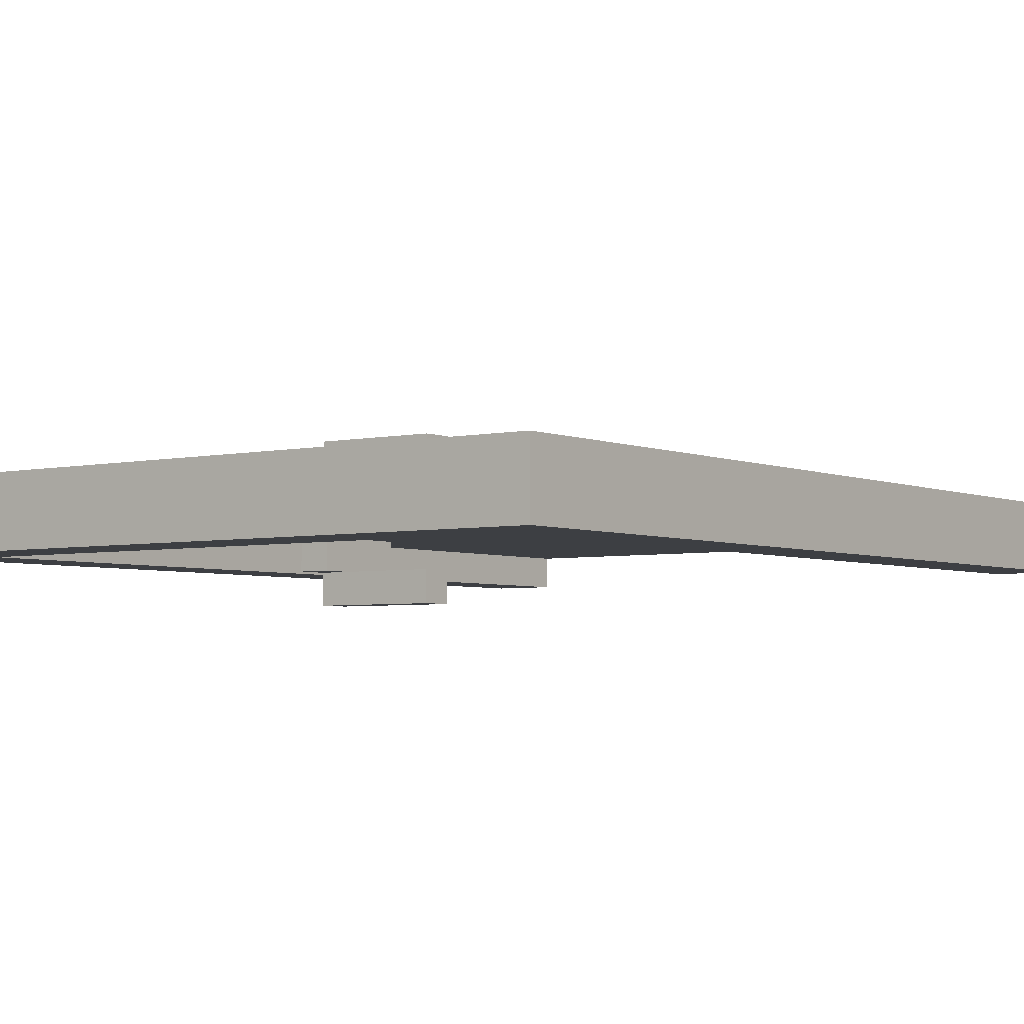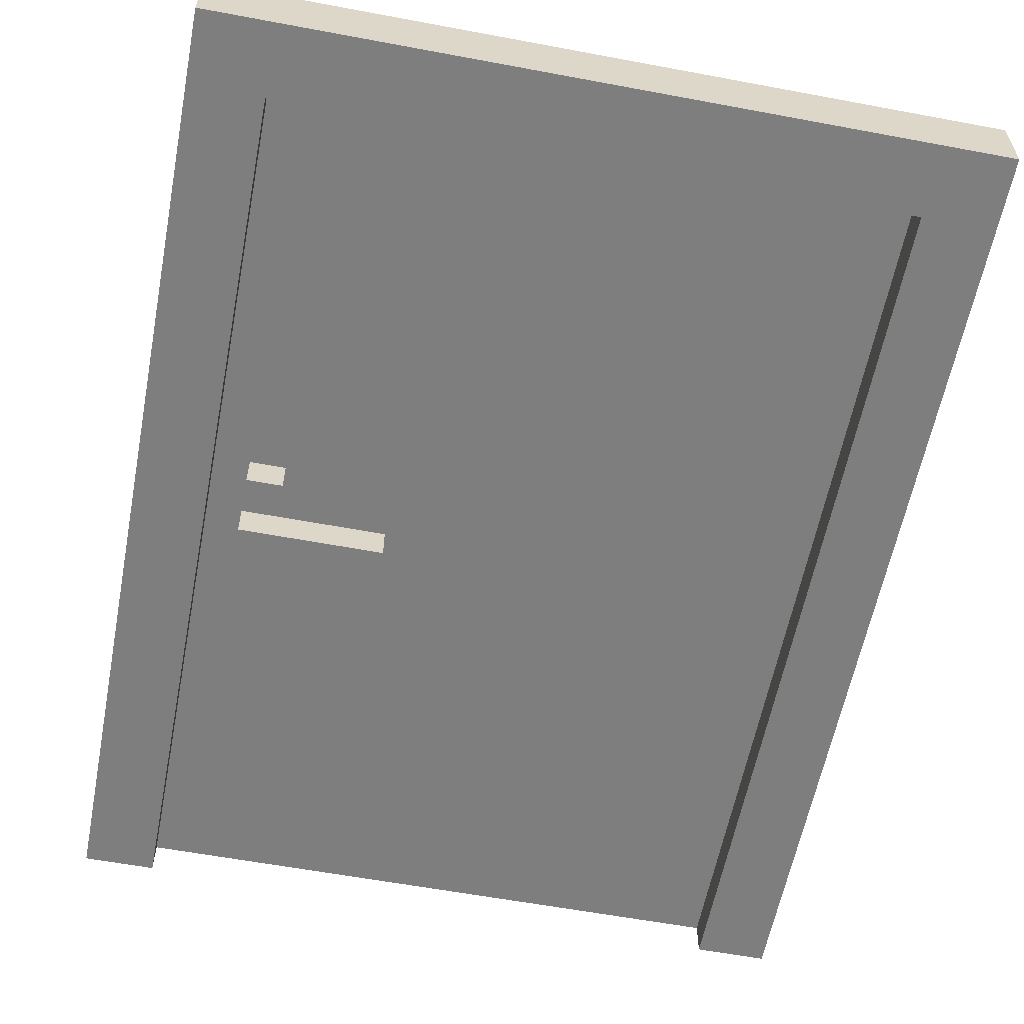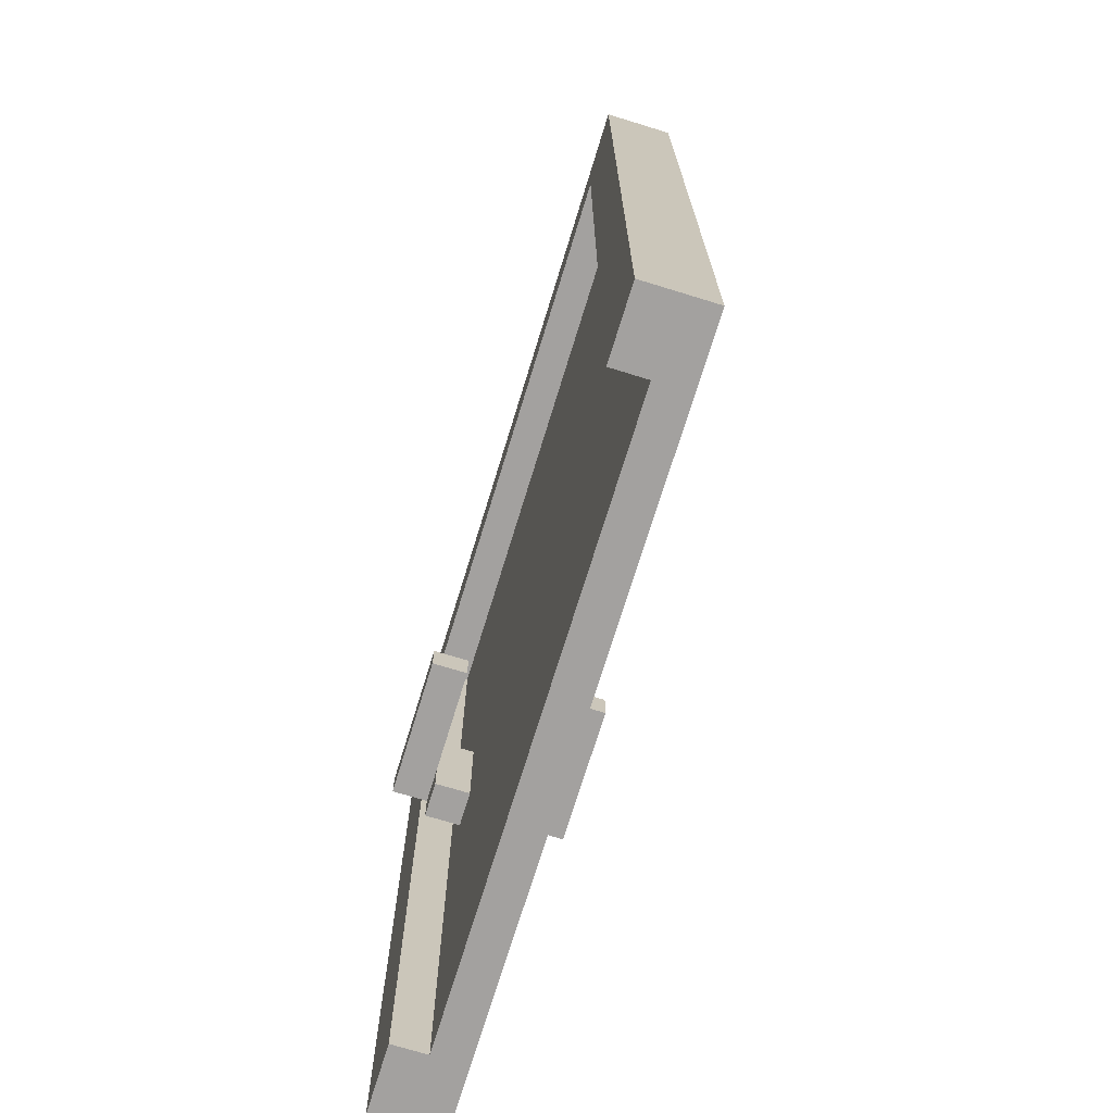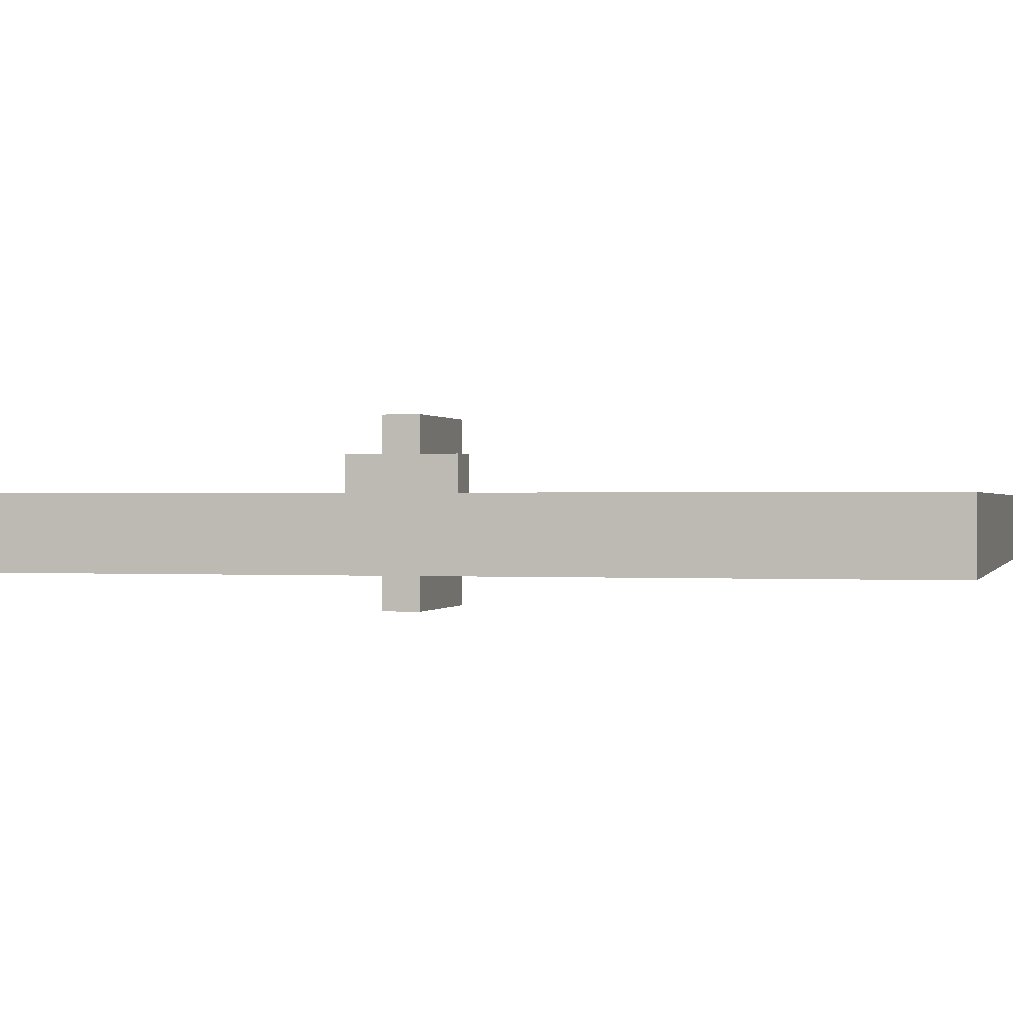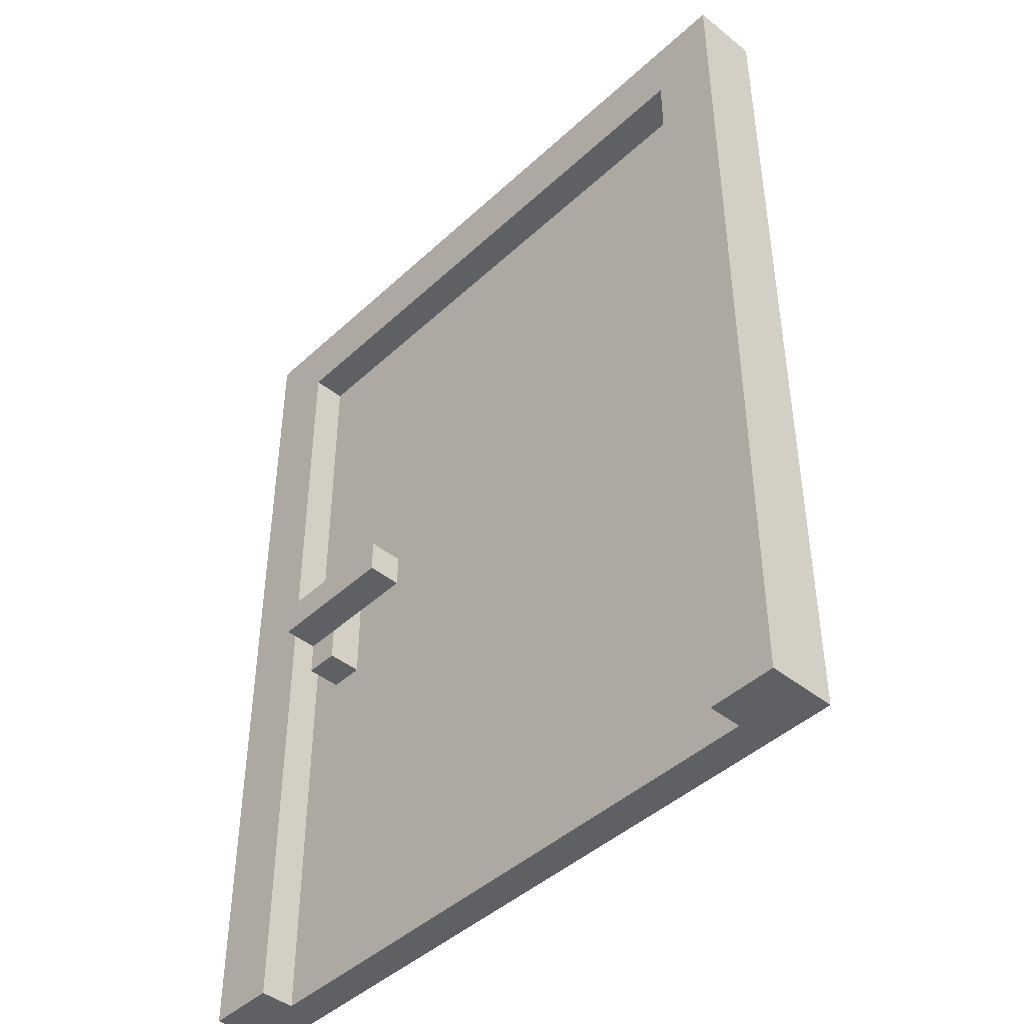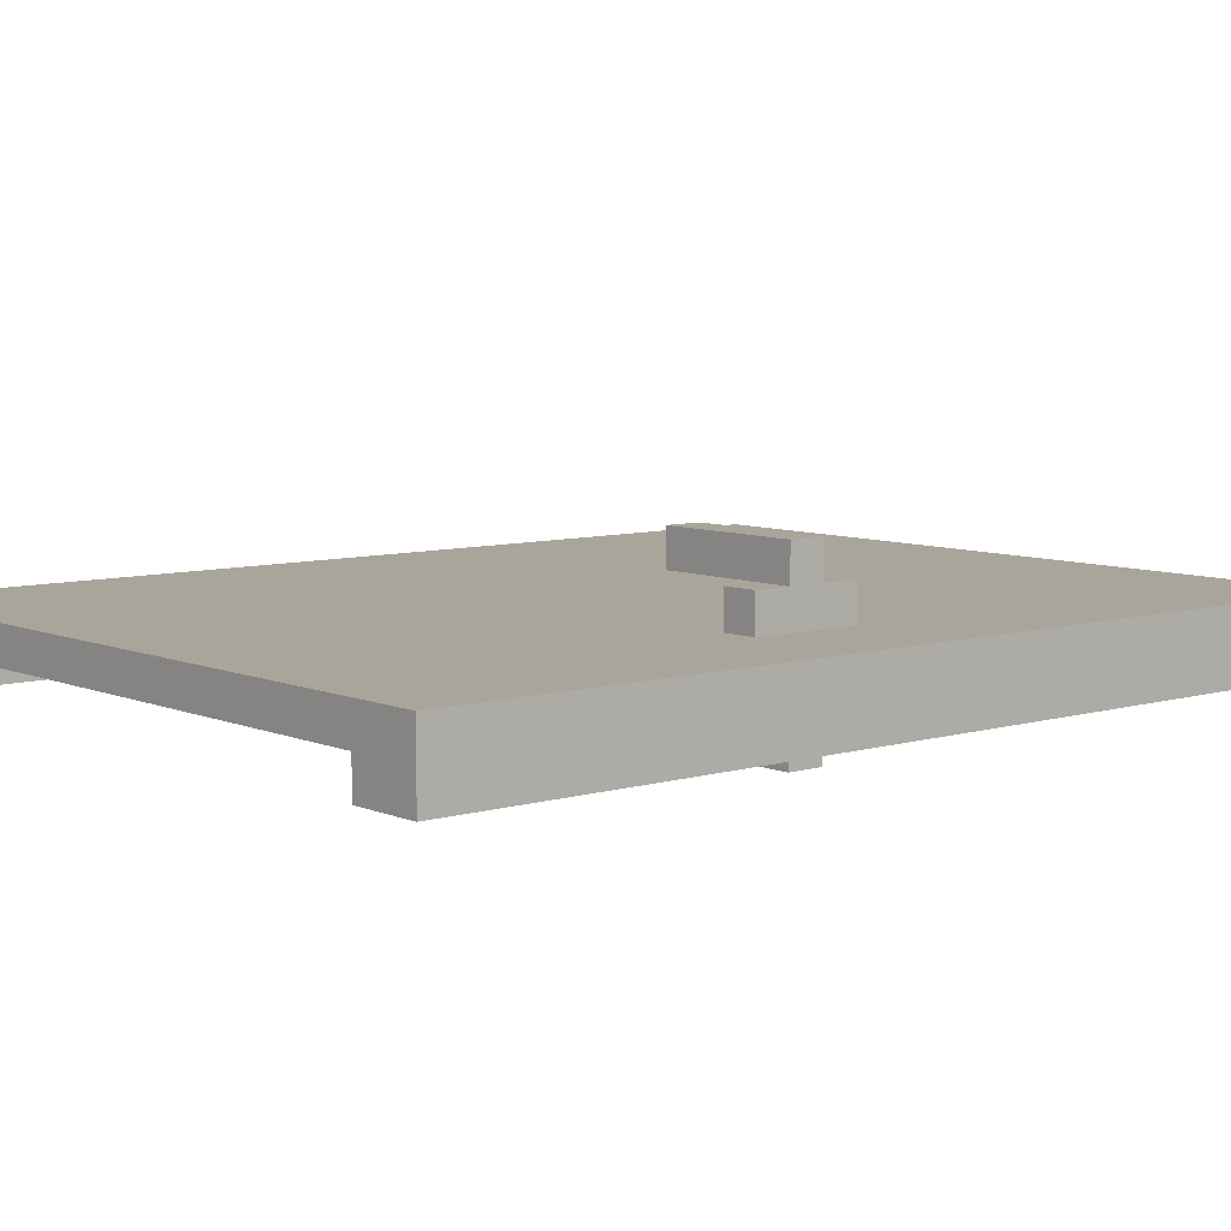
<metadata>
{"format":"obj","ext":"obj","renderer":"f3d","projection":"perspective","resolution":1024,"background":"white","views":[{"elev":-4.1,"azim":-143.4,"up":"+Z"},{"elev":-59.4,"azim":169.1,"up":"+Z"},{"elev":-72.3,"azim":-107.1,"up":"+Y"},{"elev":0.2,"azim":104.2,"up":"+Z"},{"elev":-44.2,"azim":-132.9,"up":"+Y"},{"elev":7.5,"azim":49.8,"up":"+Z"}]}
</metadata>
<code>
o
v -2.1 0 4.8
v -2.1 0 4.6
v -2.1 2.7 4.8
v -2.1 2.7 4.6
v -0.7 1.2 5
v -0.7 1.2 4.9
v -0.7 1.2 4.6
v -0.7 1.2 4.5
v -0.7 1.3 5
v -0.7 1.3 4.9
v -0.7 1.3 4.6
v -0.7 1.3 4.5
v -0.4 1.1 4.9
v -0.4 1.1 4.8
v -0.4 1.1 4.7
v -0.4 1.1 4.6
v -0.4 1.2 4.9
v -0.4 1.2 4.6
v -0.4 1.3 4.9
v -0.4 1.3 4.6
v -0.4 1.4 4.9
v -0.4 1.4 4.8
v -0.4 1.4 4.7
v -0.4 1.4 4.6
v -0.2 0 4.7
v -0.2 0 4.6
v -0.2 2.5 4.7
v -0.2 2.5 4.6
v -1.9 0 4.7
v -1.9 0 4.6
v -1.9 2.5 4.7
v -1.9 2.5 4.6
v -0.3 1.1 4.9
v -0.3 1.1 4.8
v -0.3 1.1 4.7
v -0.3 1.1 4.6
v -0.3 1.2 5
v -0.3 1.2 4.9
v -0.3 1.2 4.6
v -0.3 1.2 4.5
v -0.3 1.3 5
v -0.3 1.3 4.9
v -0.3 1.3 4.6
v -0.3 1.3 4.5
v -0.3 1.4 4.9
v -0.3 1.4 4.8
v -0.3 1.4 4.7
v -0.3 1.4 4.6
v 0 0 4.8
v 0 0 4.6
v 0 2.7 4.8
v 0 2.7 4.6
v -0.7 1.2 5
v -0.7 1.3 5
v -0.3 1.2 5
v -0.3 1.3 5
v -0.4 1.1 4.9
v -0.4 1.2 4.9
v -0.4 1.3 4.9
v -0.4 1.4 4.9
v -0.3 1.1 4.9
v -0.3 1.2 4.9
v -0.3 1.3 4.9
v -0.3 1.4 4.9
v -2.1 0 4.8
v -2.1 2.7 4.8
v -1.9 0 4.8
v -1.9 2.5 4.8
v -1.6 0.3 4.8
v -1.6 0.5 4.8
v -1.6 0.9 4.8
v -1.6 1.1 4.8
v -1.6 1.5 4.8
v -1.6 1.7 4.8
v -1.6 2.1 4.8
v -1.6 2.3 4.8
v -0.5 0.3 4.8
v -0.5 0.5 4.8
v -0.5 0.9 4.8
v -0.5 1.1 4.8
v -0.5 1.5 4.8
v -0.5 1.7 4.8
v -0.5 2.1 4.8
v -0.5 2.3 4.8
v -0.4 1.1 4.8
v -0.4 1.4 4.8
v -0.3 1.1 4.8
v -0.3 1.4 4.8
v -0.2 0 4.8
v -0.2 2.5 4.8
v 0 0 4.8
v 0 2.7 4.8
v -0.7 1.2 4.6
v -0.7 1.3 4.6
v -0.4 1.2 4.6
v -0.4 1.3 4.6
v -0.7 1.2 4.9
v -0.7 1.3 4.9
v -0.4 1.2 4.9
v -0.4 1.3 4.9
v -1.9 0 4.7
v -1.9 2.5 4.7
v -1.6 0.3 4.7
v -1.6 0.5 4.7
v -1.6 0.9 4.7
v -1.6 1.1 4.7
v -1.6 1.5 4.7
v -1.6 1.7 4.7
v -1.6 2.1 4.7
v -1.6 2.3 4.7
v -0.5 0.3 4.7
v -0.5 0.5 4.7
v -0.5 0.9 4.7
v -0.5 1.1 4.7
v -0.5 1.5 4.7
v -0.5 1.7 4.7
v -0.5 2.1 4.7
v -0.5 2.3 4.7
v -0.4 1.1 4.7
v -0.4 1.4 4.7
v -0.3 1.1 4.7
v -0.3 1.4 4.7
v -0.2 0 4.7
v -0.2 2.5 4.7
v -2.1 0 4.6
v -2.1 2.7 4.6
v -1.9 0 4.6
v -1.9 2.5 4.6
v -0.4 1.1 4.6
v -0.4 1.2 4.6
v -0.4 1.3 4.6
v -0.4 1.4 4.6
v -0.3 1.1 4.6
v -0.3 1.2 4.6
v -0.3 1.3 4.6
v -0.3 1.4 4.6
v -0.2 0 4.6
v -0.2 2.5 4.6
v 0 0 4.6
v 0 2.7 4.6
v -0.7 1.2 4.5
v -0.7 1.3 4.5
v -0.3 1.2 4.5
v -0.3 1.3 4.5
v -2.1 0 4.8
v -1.9 0 4.8
v -0.2 0 4.8
v 0 0 4.8
v -1.9 0 4.7
v -0.2 0 4.7
v -2.1 0 4.6
v -1.9 0 4.6
v -0.2 0 4.6
v 0 0 4.6
v -0.4 1.1 4.9
v -0.3 1.1 4.9
v -0.4 1.1 4.8
v -0.3 1.1 4.8
v -0.4 1.1 4.7
v -0.3 1.1 4.7
v -0.4 1.1 4.6
v -0.3 1.1 4.6
v -0.7 1.2 5
v -0.3 1.2 5
v -0.7 1.2 4.9
v -0.4 1.2 4.9
v -0.3 1.2 4.9
v -0.7 1.2 4.6
v -0.4 1.2 4.6
v -0.3 1.2 4.6
v -0.7 1.2 4.5
v -0.3 1.2 4.5
v -1.9 2.5 4.7
v -0.2 2.5 4.7
v -1.9 2.5 4.6
v -0.2 2.5 4.6
v -0.7 1.3 5
v -0.3 1.3 5
v -0.7 1.3 4.9
v -0.4 1.3 4.9
v -0.3 1.3 4.9
v -0.7 1.3 4.6
v -0.4 1.3 4.6
v -0.3 1.3 4.6
v -0.7 1.3 4.5
v -0.3 1.3 4.5
v -0.4 1.4 4.9
v -0.3 1.4 4.9
v -0.4 1.4 4.8
v -0.3 1.4 4.8
v -0.4 1.4 4.7
v -0.3 1.4 4.7
v -0.4 1.4 4.6
v -0.3 1.4 4.6
v -2.1 2.7 4.8
v 0 2.7 4.8
v -2.1 2.7 4.6
v 0 2.7 4.6
f 3 2 1
f 4 2 3
f 9 6 5
f 10 6 9
f 11 8 7
f 12 8 11
f 17 14 13
f 18 16 15
f 19 14 17
f 20 18 15
f 21 14 19
f 22 14 21
f 23 20 15
f 24 20 23
f 27 26 25
f 28 26 27
f 29 30 31
f 31 30 32
f 33 34 38
f 35 36 39
f 37 38 41
f 38 34 42
f 41 38 42
f 39 40 43
f 35 39 43
f 43 40 44
f 42 34 45
f 45 34 46
f 35 43 47
f 47 43 48
f 49 50 51
f 51 50 52
f 55 54 53
f 56 54 55
f 61 58 57
f 62 58 61
f 63 60 59
f 64 60 63
f 67 66 65
f 68 66 67
f 69 68 67
f 70 68 69
f 71 68 70
f 72 68 71
f 73 68 72
f 74 68 73
f 75 68 74
f 76 68 75
f 77 69 67
f 77 70 69
f 78 71 70
f 78 70 77
f 79 72 71
f 79 71 78
f 80 73 72
f 80 72 79
f 81 74 73
f 81 73 80
f 82 75 74
f 82 74 81
f 83 76 75
f 83 75 82
f 84 68 76
f 84 76 83
f 85 83 82
f 85 82 81
f 85 84 83
f 85 81 80
f 85 80 79
f 85 79 78
f 85 78 77
f 86 84 85
f 87 85 77
f 88 84 86
f 89 77 67
f 89 88 87
f 89 87 77
f 90 66 68
f 90 88 89
f 90 68 84
f 90 84 88
f 91 90 89
f 92 66 90
f 92 90 91
f 95 94 93
f 96 94 95
f 97 98 99
f 99 98 100
f 101 102 103
f 103 102 104
f 104 102 105
f 105 102 106
f 106 102 107
f 107 102 108
f 108 102 109
f 109 102 110
f 101 103 111
f 103 104 111
f 104 105 112
f 111 104 112
f 105 106 113
f 112 105 113
f 106 107 114
f 113 106 114
f 107 108 115
f 114 107 115
f 108 109 116
f 115 108 116
f 109 110 117
f 116 109 117
f 110 102 118
f 117 110 118
f 116 117 119
f 115 116 119
f 117 118 119
f 114 115 119
f 113 114 119
f 112 113 119
f 111 112 119
f 119 118 120
f 111 119 121
f 120 118 122
f 101 111 123
f 121 122 123
f 111 121 123
f 118 102 124
f 123 122 124
f 122 118 124
f 125 126 127
f 127 126 128
f 129 130 133
f 133 130 134
f 131 132 135
f 135 132 136
f 128 126 138
f 137 138 139
f 138 126 140
f 139 138 140
f 141 142 143
f 143 142 144
f 149 146 145
f 149 147 146
f 150 148 147
f 150 147 149
f 151 149 145
f 152 149 151
f 153 148 150
f 154 148 153
f 157 156 155
f 158 156 157
f 161 160 159
f 162 160 161
f 165 164 163
f 166 164 165
f 167 164 166
f 171 169 168
f 171 170 169
f 172 170 171
f 175 174 173
f 176 174 175
f 177 178 179
f 179 178 180
f 180 178 181
f 182 183 185
f 183 184 185
f 185 184 186
f 187 188 189
f 189 188 190
f 191 192 193
f 193 192 194
f 195 196 197
f 197 196 198

</code>
